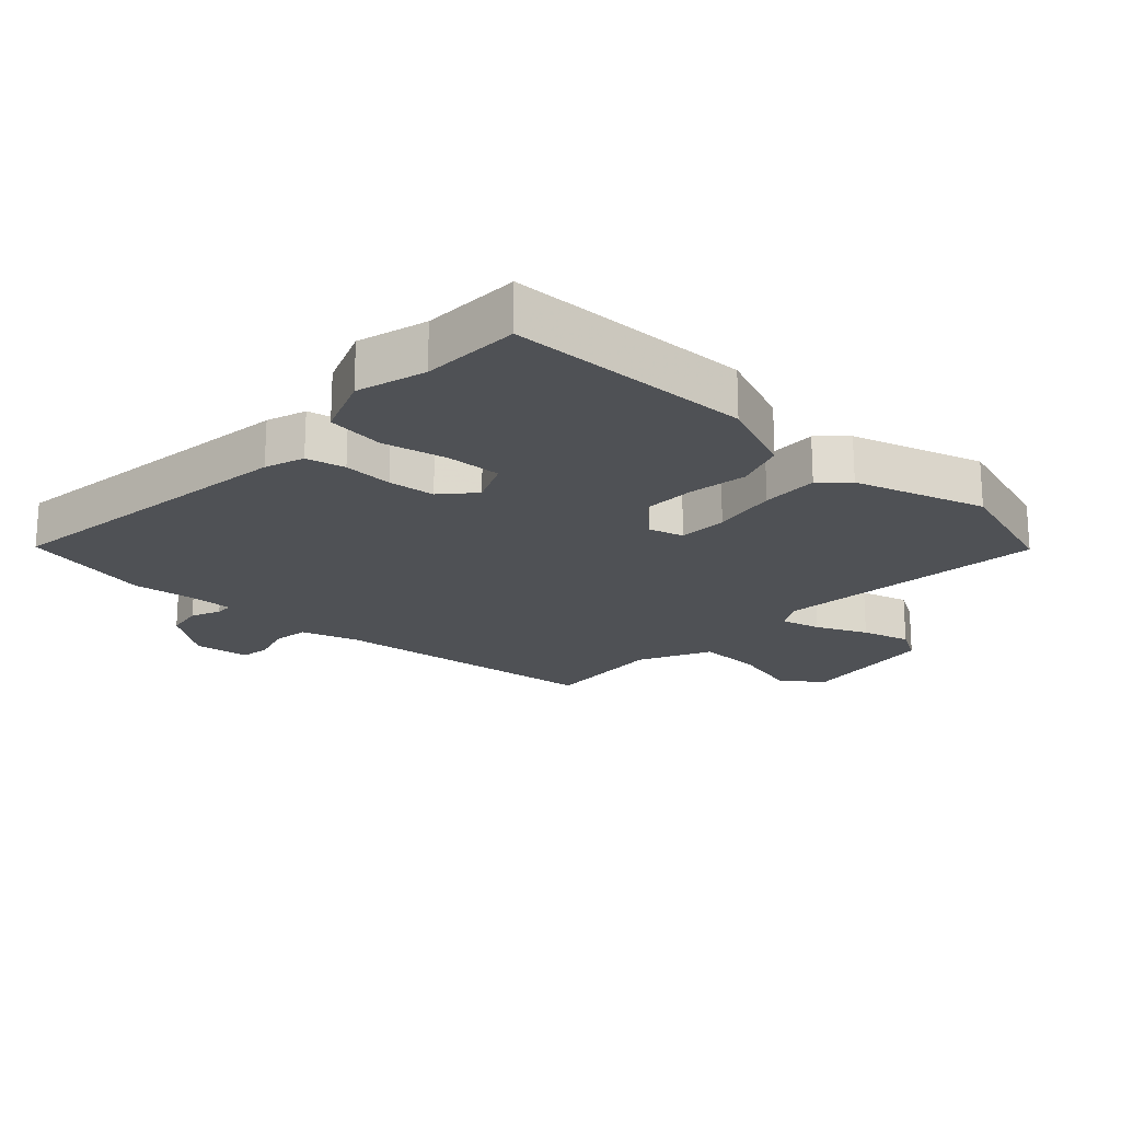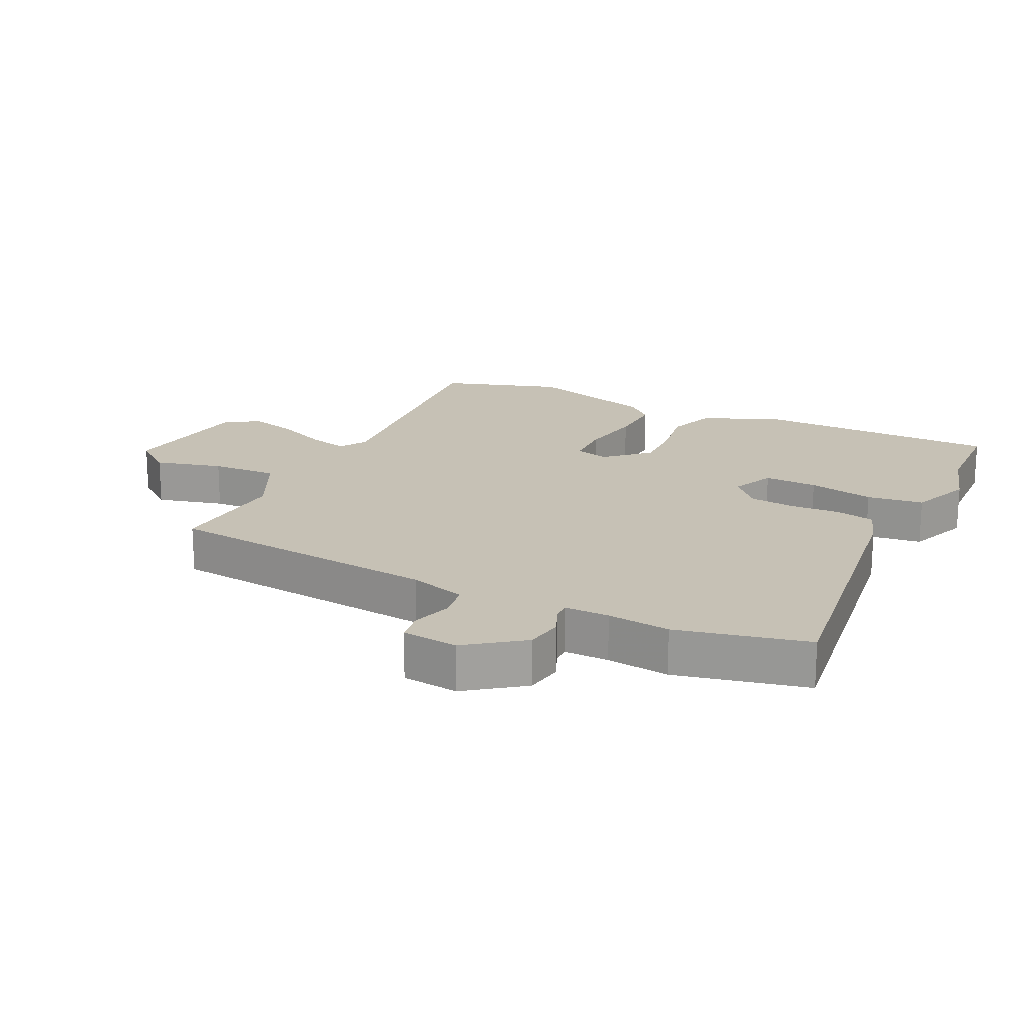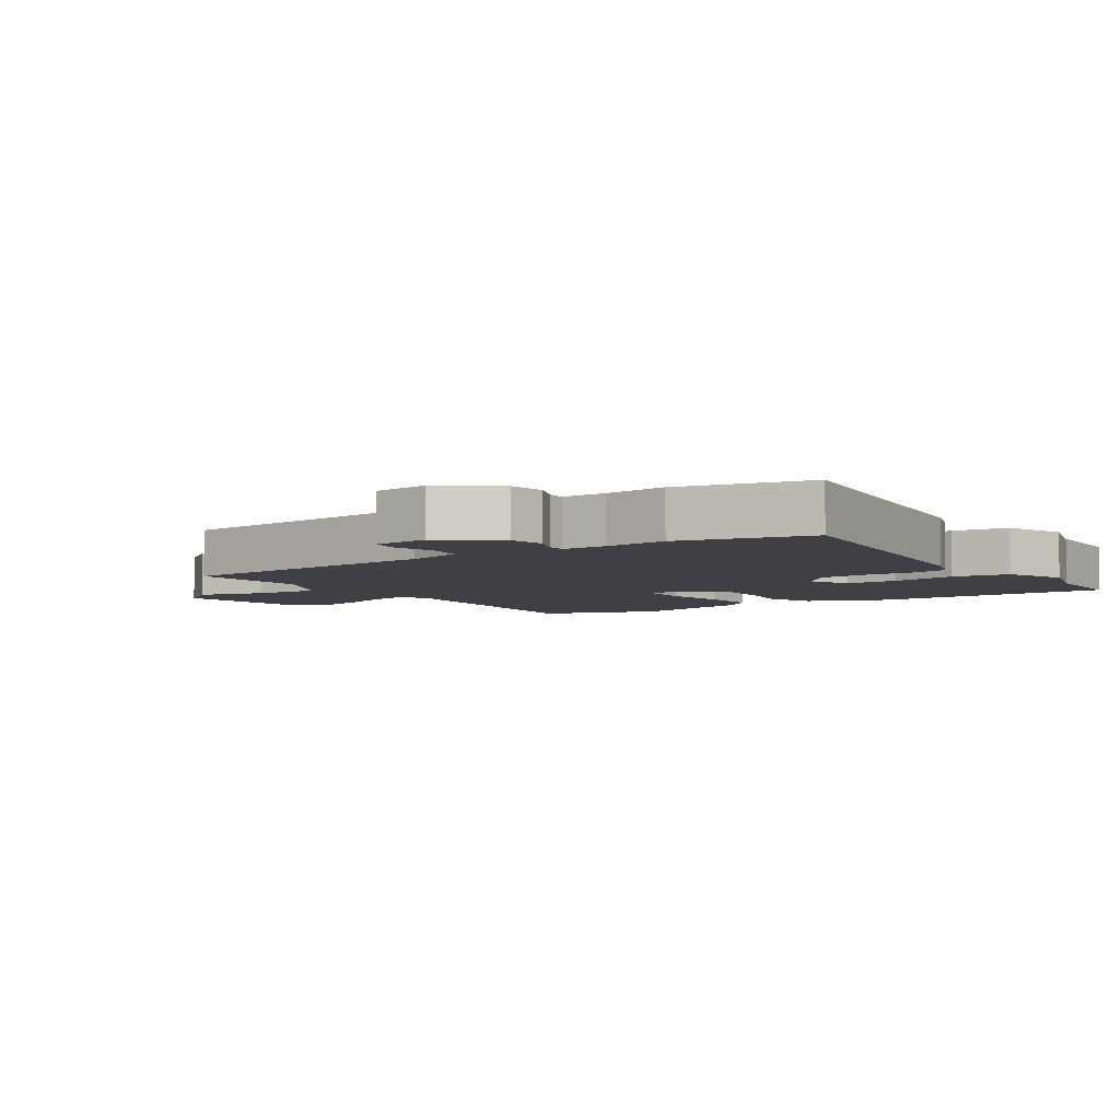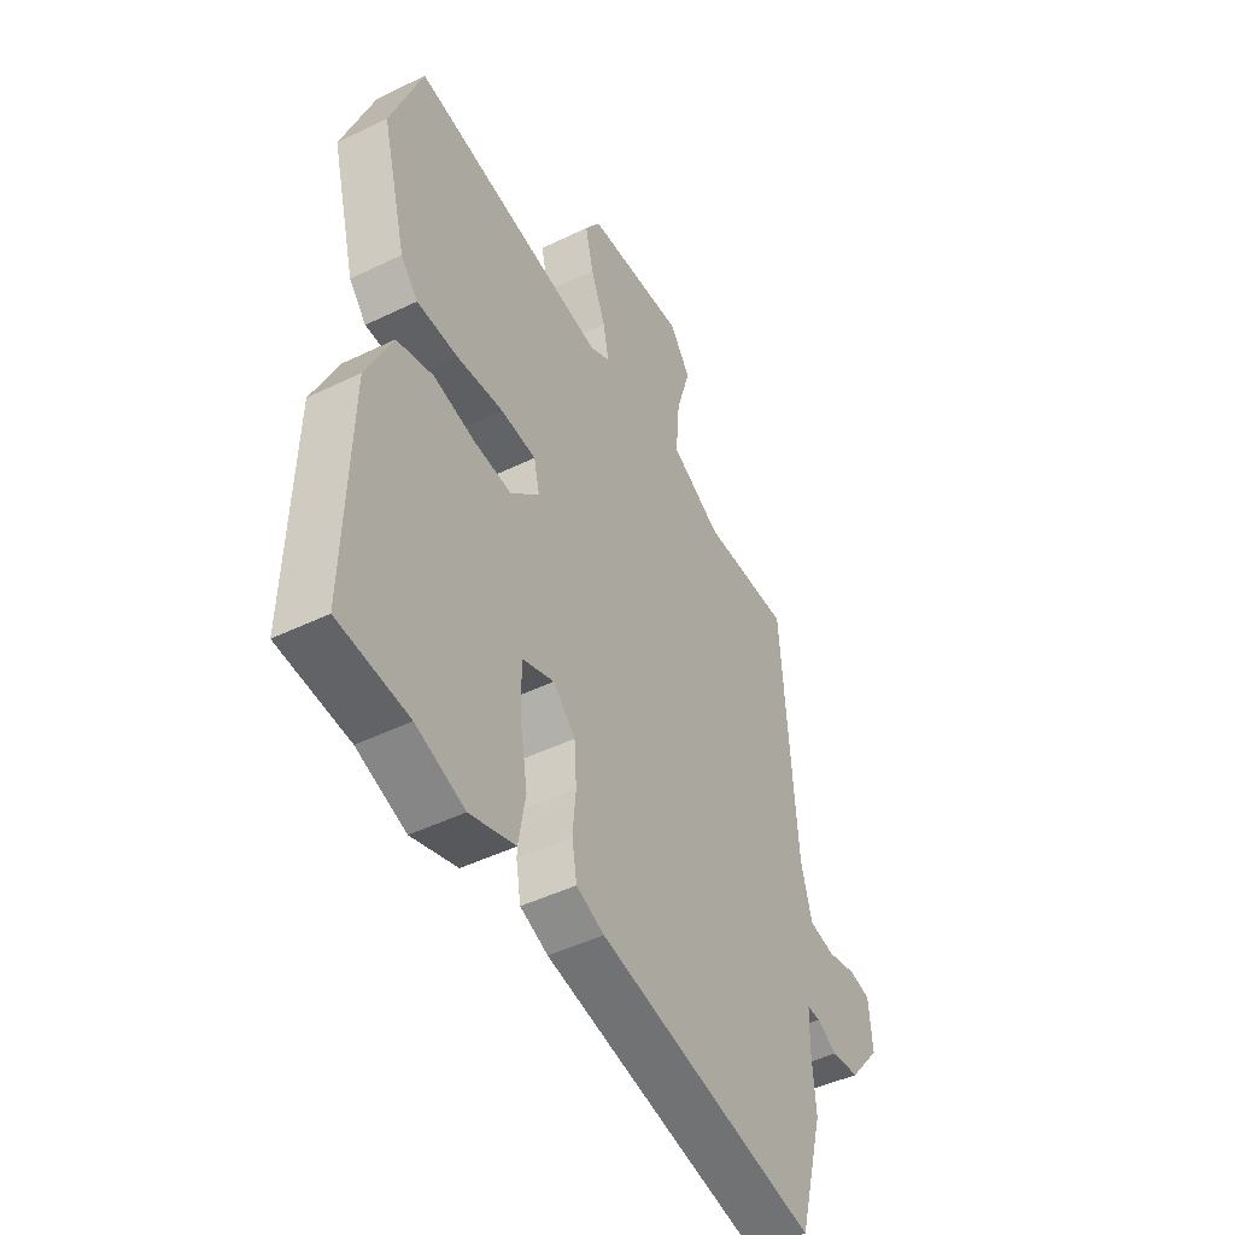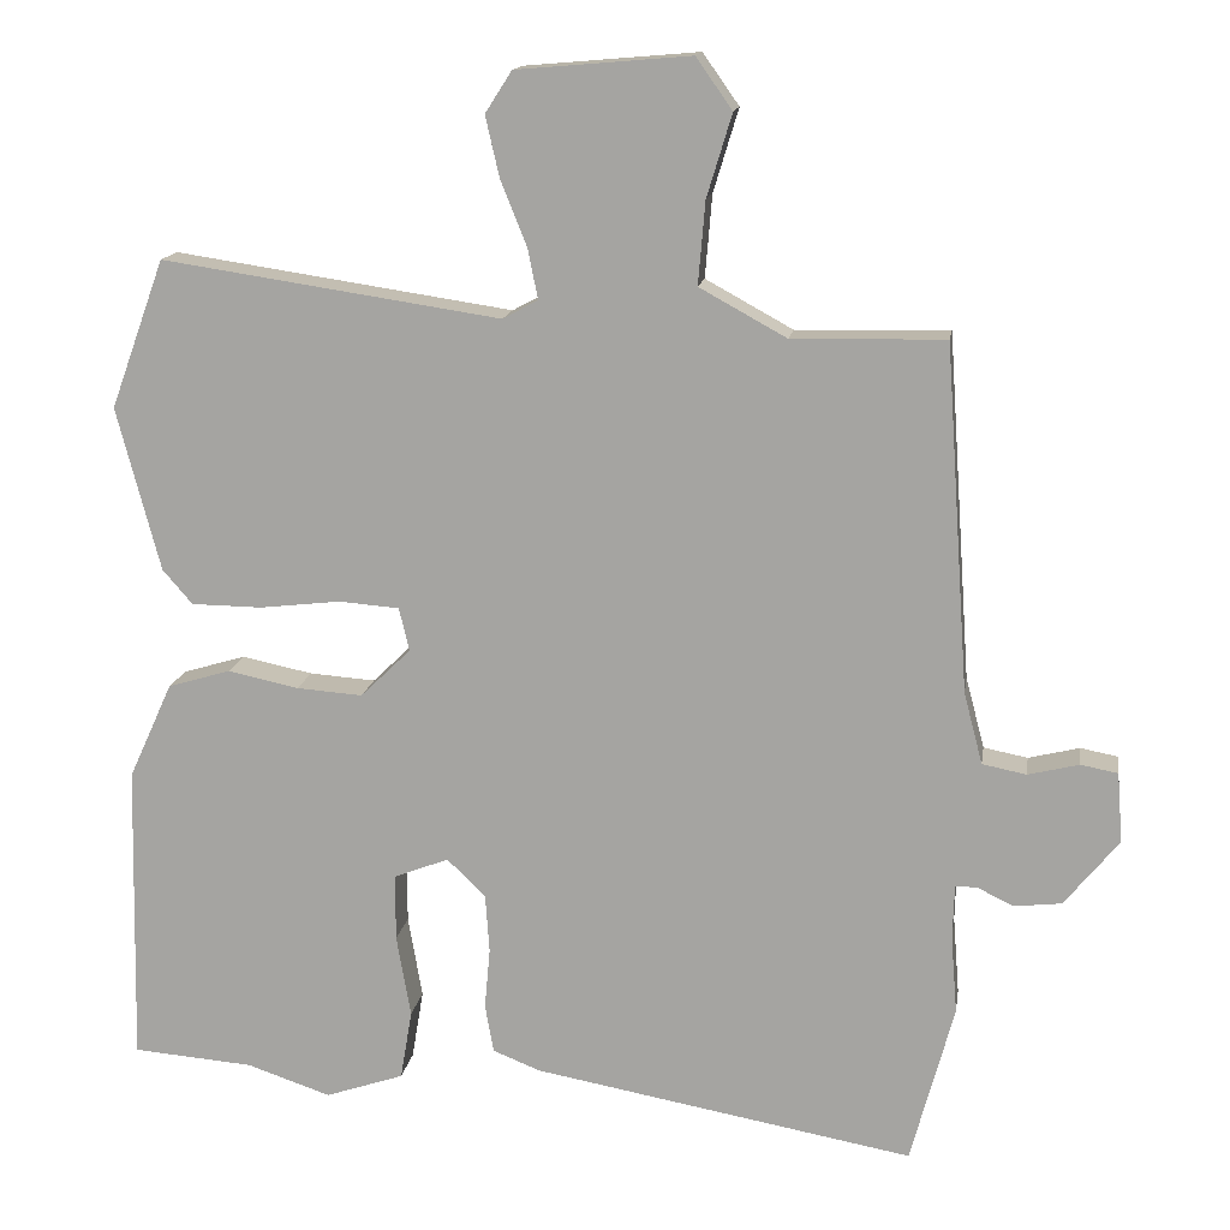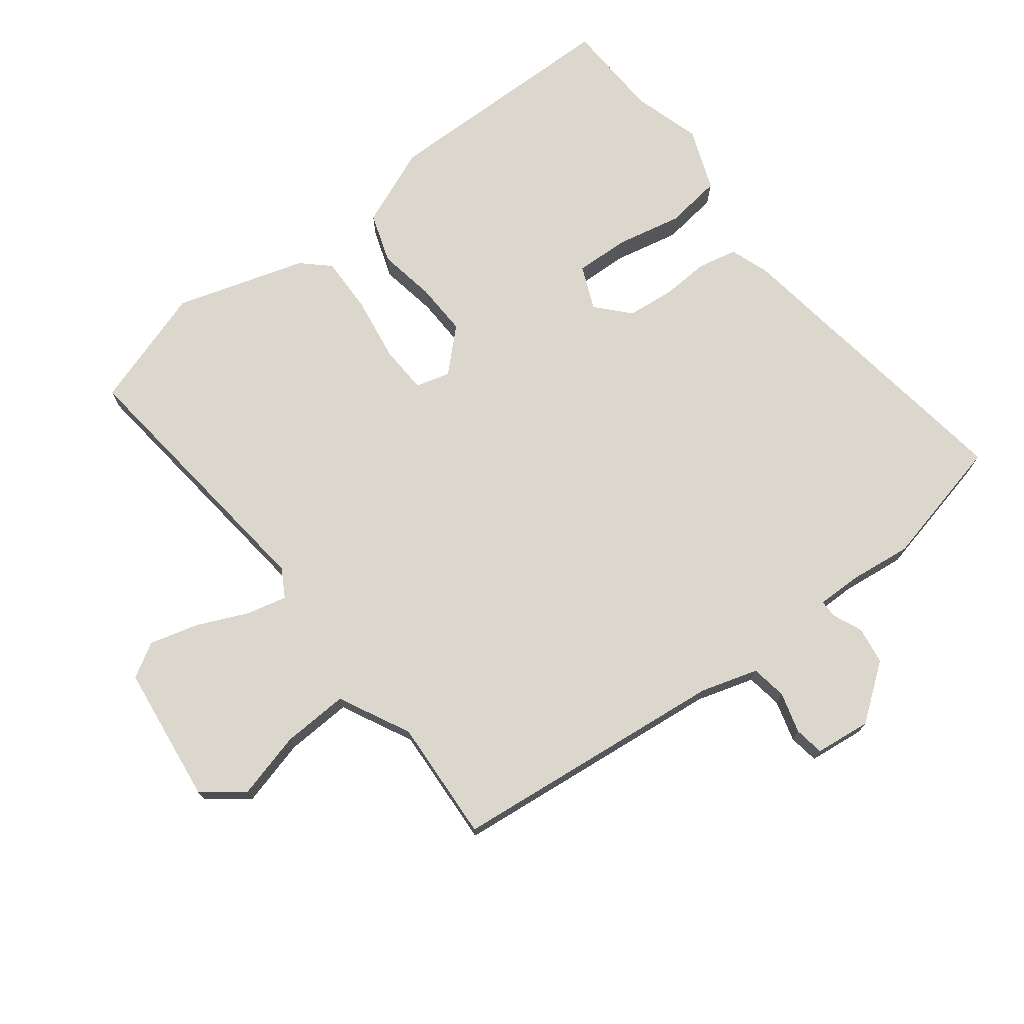
<metadata>
{"format":"obj","ext":"obj","renderer":"f3d","projection":"perspective","resolution":1024,"background":"white","views":[{"elev":-20.1,"azim":-130.3,"up":"+Y"},{"elev":18.7,"azim":118.4,"up":"+Y"},{"elev":-5.2,"azim":126.3,"up":"+Y"},{"elev":-47.1,"azim":-61.3,"up":"+Z"},{"elev":14.7,"azim":8.7,"up":"+Z"},{"elev":73.2,"azim":54.6,"up":"+Y"}]}
</metadata>
<code>
v -0.545 0.07 0.376
v -0.476 0.07 0.565
v -0.045 0.07 0.501
v 0 0.07 0.525
v -0.013 0.07 0.589
v -0.046 0.07 0.671
v -0.064 0.07 0.749
v -0.03 0.07 0.802
v 0.191 0.07 0.821
v 0.237 0.07 0.756
v 0.205 0.07 0.651
v 0.196 0.07 0.546
v 0.307 0.07 0.485
v 0.501 0.07 0.489
v 0.532 0.07 0.049
v 0.556 0.07 -0.042
v 0.612 0.07 -0.053
v 0.677 0.07 -0.037
v 0.724 0.07 -0.046
v 0.731 0.07 -0.135
v 0.662 0.07 -0.22
v 0.602 0.07 -0.227
v 0.556 0.07 -0.205
v 0.528 0.07 -0.204
v 0.526 0.07 -0.274
v 0.534 0.07 -0.373
v 0.479 0.07 -0.577
v -0.005 0.07 -0.49
v -0.066 0.07 -0.466
v -0.077 0.07 -0.404
v -0.07 0.07 -0.326
v -0.075 0.07 -0.252
v -0.124 0.07 -0.204
v -0.194 0.07 -0.231
v -0.194 0.07 -0.316
v -0.176 0.07 -0.421
v -0.191 0.07 -0.51
v -0.291 0.07 -0.544
v -0.398 0.07 -0.508
v -0.552 0.07 -0.496
v -0.543 0.07 -0.11
v -0.487 0.07 0.013
v -0.407 0.07 0.037
v -0.317 0.07 0.018
v -0.233 0.07 0.012
v -0.169 0.07 0.074
v -0.182 0.07 0.129
v -0.259 0.07 0.135
v -0.362 0.07 0.123
v -0.452 0.07 0.124
v -0.49 0.07 0.168
v -0.545 0 0.376
v -0.476 0 0.565
v -0.045 0 0.501
v 0 0 0.525
v -0.013 0 0.589
v -0.046 0 0.671
v -0.064 0 0.749
v -0.03 0 0.802
v 0.191 0 0.821
v 0.237 0 0.756
v 0.205 0 0.651
v 0.196 0 0.546
v 0.307 0 0.485
v 0.501 0 0.489
v 0.532 0 0.049
v 0.556 0 -0.042
v 0.612 0 -0.053
v 0.677 0 -0.037
v 0.724 0 -0.046
v 0.731 0 -0.135
v 0.662 0 -0.22
v 0.602 0 -0.227
v 0.556 0 -0.205
v 0.528 0 -0.204
v 0.526 0 -0.274
v 0.534 0 -0.373
v 0.479 0 -0.577
v -0.005 0 -0.49
v -0.066 0 -0.466
v -0.077 0 -0.404
v -0.07 0 -0.326
v -0.075 0 -0.252
v -0.124 0 -0.204
v -0.194 0 -0.231
v -0.194 0 -0.316
v -0.176 0 -0.421
v -0.191 0 -0.51
v -0.291 0 -0.544
v -0.398 0 -0.508
v -0.552 0 -0.496
v -0.543 0 -0.11
v -0.487 0 0.013
v -0.407 0 0.037
v -0.317 0 0.018
v -0.233 0 0.012
v -0.169 0 0.074
v -0.182 0 0.129
v -0.259 0 0.135
v -0.362 0 0.123
v -0.452 0 0.124
v -0.49 0 0.168
f 1 2 3
f 51 1 3
f 50 51 3
f 49 50 3
f 48 49 3
f 47 48 3 4
f 46 47 4
f 42 43 44
f 41 42 44
f 40 41 44
f 39 40 44
f 38 39 44
f 37 38 44
f 36 37 44
f 35 36 44
f 34 35 44 45
f 33 34 45 46
f 29 30 31
f 28 29 31
f 27 28 31
f 26 27 31
f 25 26 31
f 24 25 31 32
f 21 22 23
f 20 21 23
f 19 20 23
f 18 19 23
f 17 18 23
f 16 17 23 24
f 33 46 4
f 32 33 4
f 24 32 4
f 16 24 4
f 15 16 4
f 9 10 11
f 8 9 11
f 7 8 11
f 6 7 11
f 5 6 11
f 5 11 12
f 4 5 12 13
f 13 14 15
f 4 13 15
f 54 53 52
f 54 52 102
f 54 102 101
f 54 101 100
f 54 100 99
f 55 54 99 98
f 55 98 97
f 95 94 93
f 95 93 92
f 95 92 91
f 95 91 90
f 95 90 89
f 95 89 88
f 95 88 87
f 95 87 86
f 96 95 86 85
f 97 96 85 84
f 82 81 80
f 82 80 79
f 82 79 78
f 82 78 77
f 82 77 76
f 83 82 76 75
f 74 73 72
f 74 72 71
f 74 71 70
f 74 70 69
f 74 69 68
f 75 74 68 67
f 55 97 84
f 55 84 83
f 55 83 75
f 55 75 67
f 55 67 66
f 62 61 60
f 62 60 59
f 62 59 58
f 62 58 57
f 62 57 56
f 63 62 56
f 64 63 56 55
f 66 65 64
f 66 64 55
f 1 52 53 2
f 2 53 54 3
f 3 54 55 4
f 4 55 56 5
f 5 56 57 6
f 6 57 58 7
f 7 58 59 8
f 8 59 60 9
f 9 60 61 10
f 10 61 62 11
f 11 62 63 12
f 12 63 64 13
f 13 64 65 14
f 14 65 66 15
f 15 66 67 16
f 16 67 68 17
f 17 68 69 18
f 18 69 70 19
f 19 70 71 20
f 20 71 72 21
f 21 72 73 22
f 22 73 74 23
f 23 74 75 24
f 24 75 76 25
f 25 76 77 26
f 26 77 78 27
f 27 78 79 28
f 28 79 80 29
f 29 80 81 30
f 30 81 82 31
f 31 82 83 32
f 32 83 84 33
f 33 84 85 34
f 34 85 86 35
f 35 86 87 36
f 36 87 88 37
f 37 88 89 38
f 38 89 90 39
f 39 90 91 40
f 40 91 92 41
f 41 92 93 42
f 42 93 94 43
f 43 94 95 44
f 44 95 96 45
f 45 96 97 46
f 46 97 98 47
f 47 98 99 48
f 48 99 100 49
f 49 100 101 50
f 50 101 102 51
f 51 102 52 1

</code>
